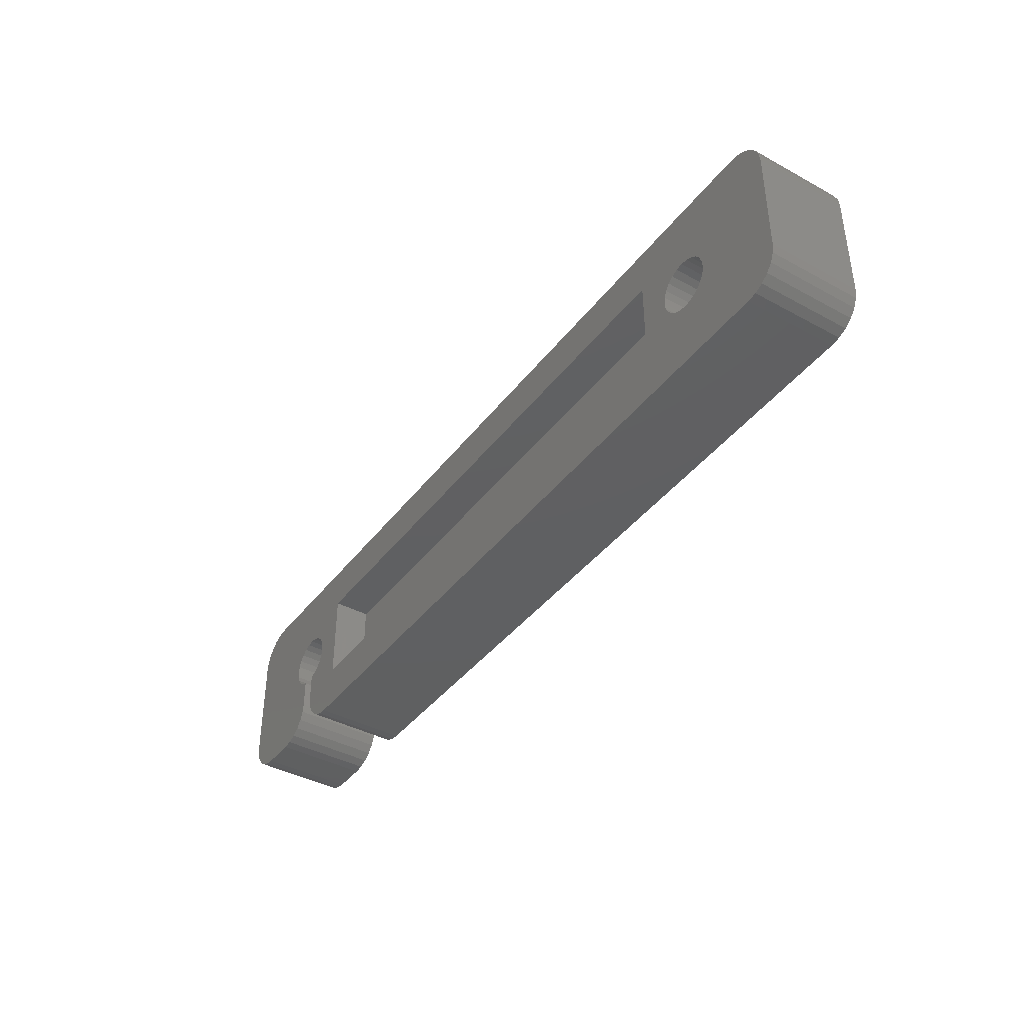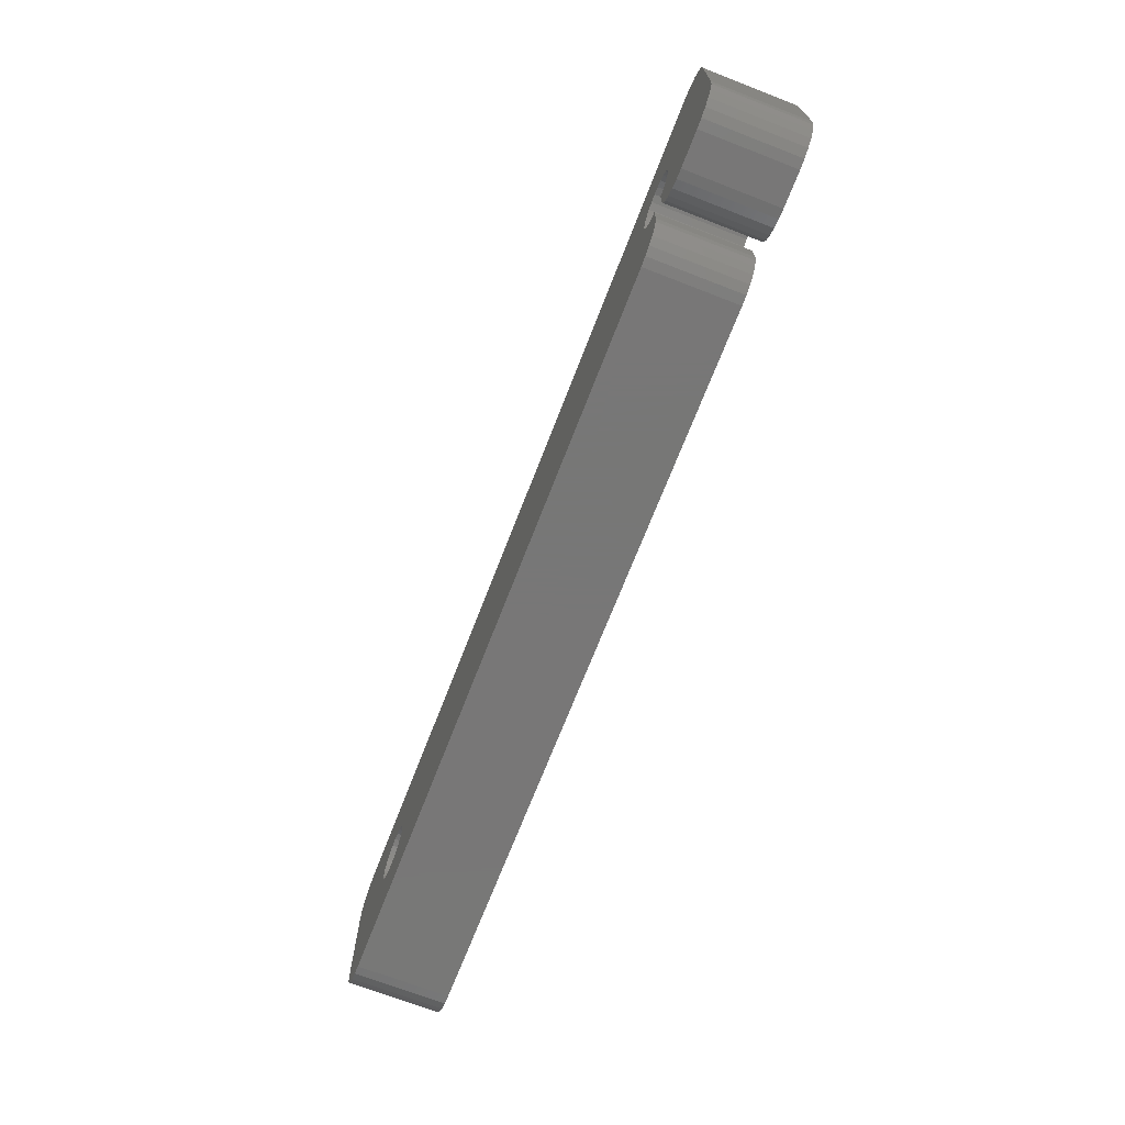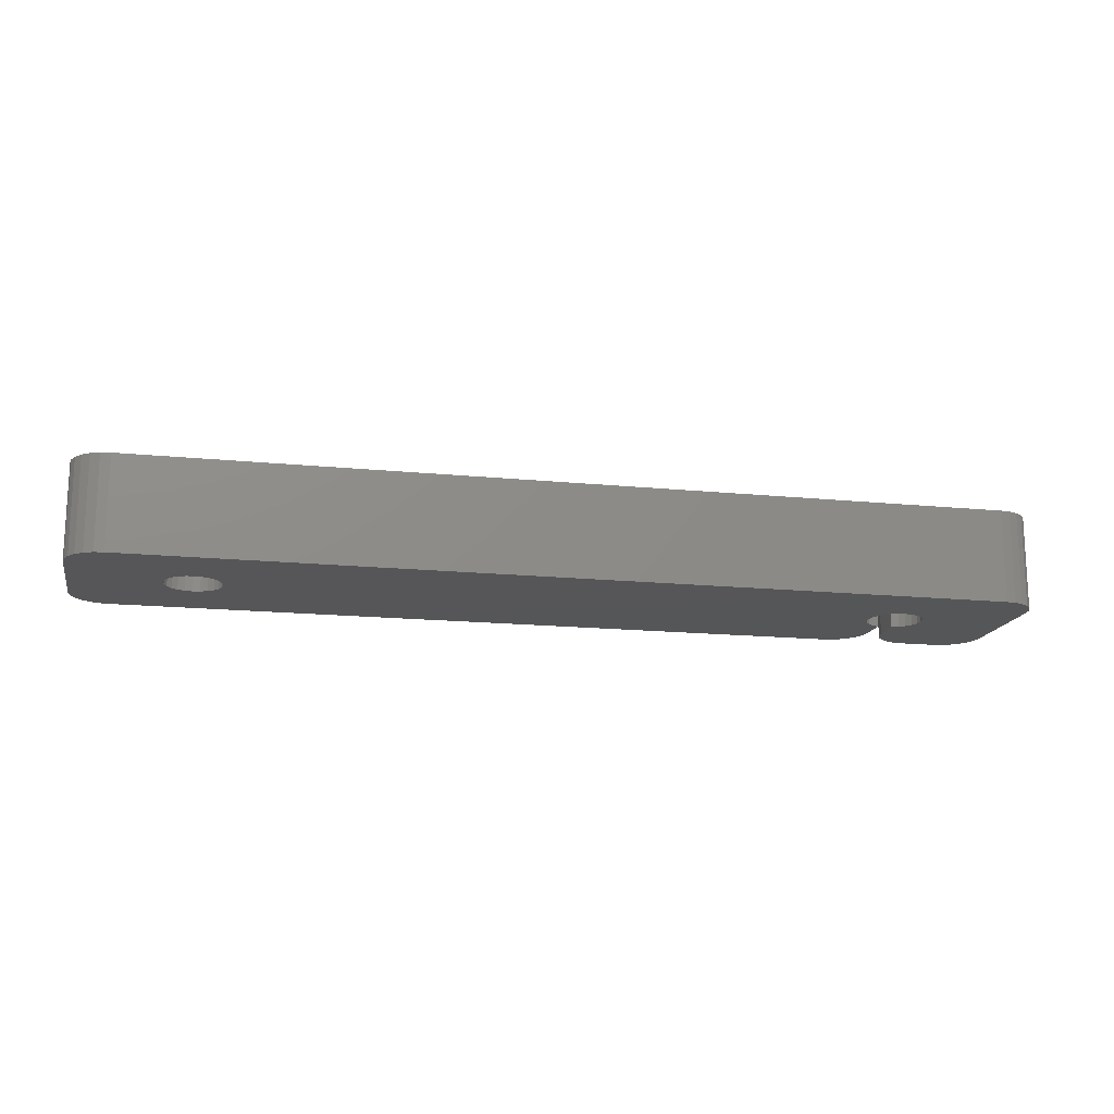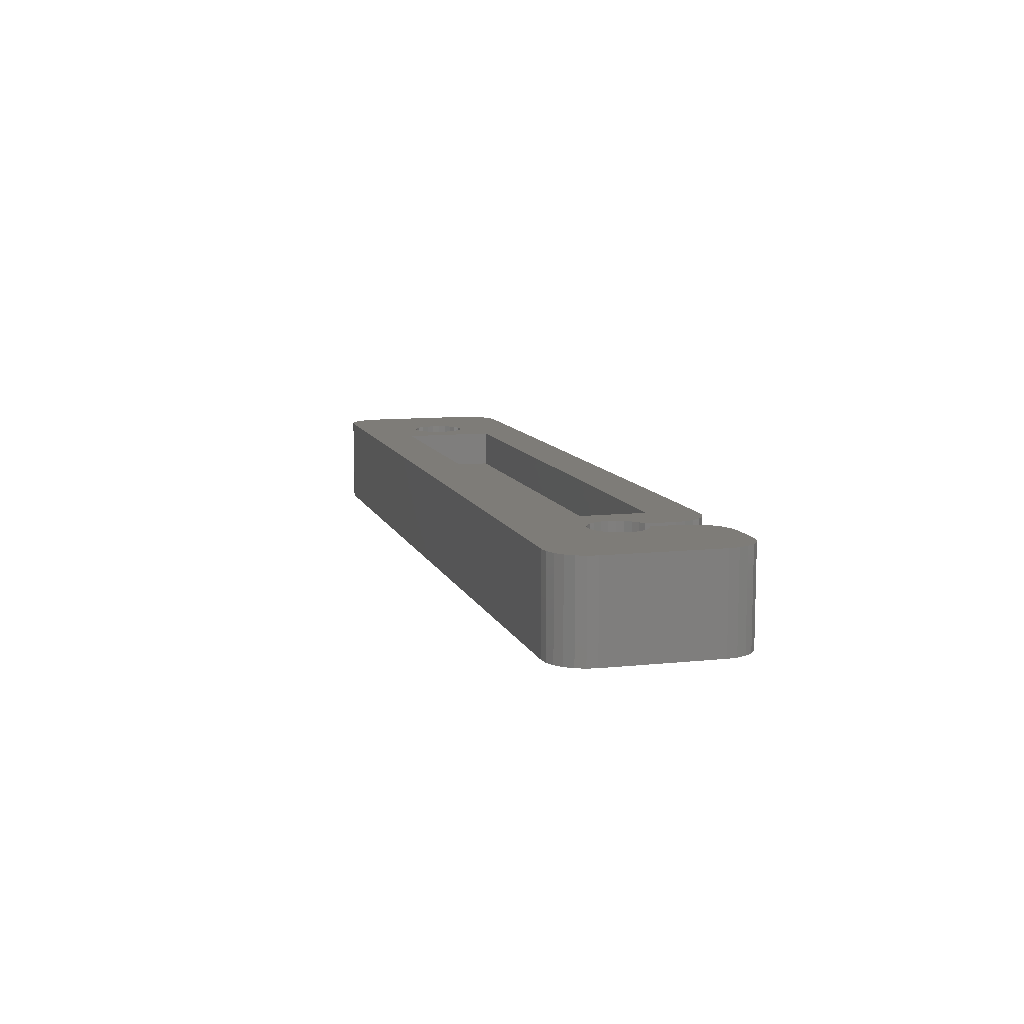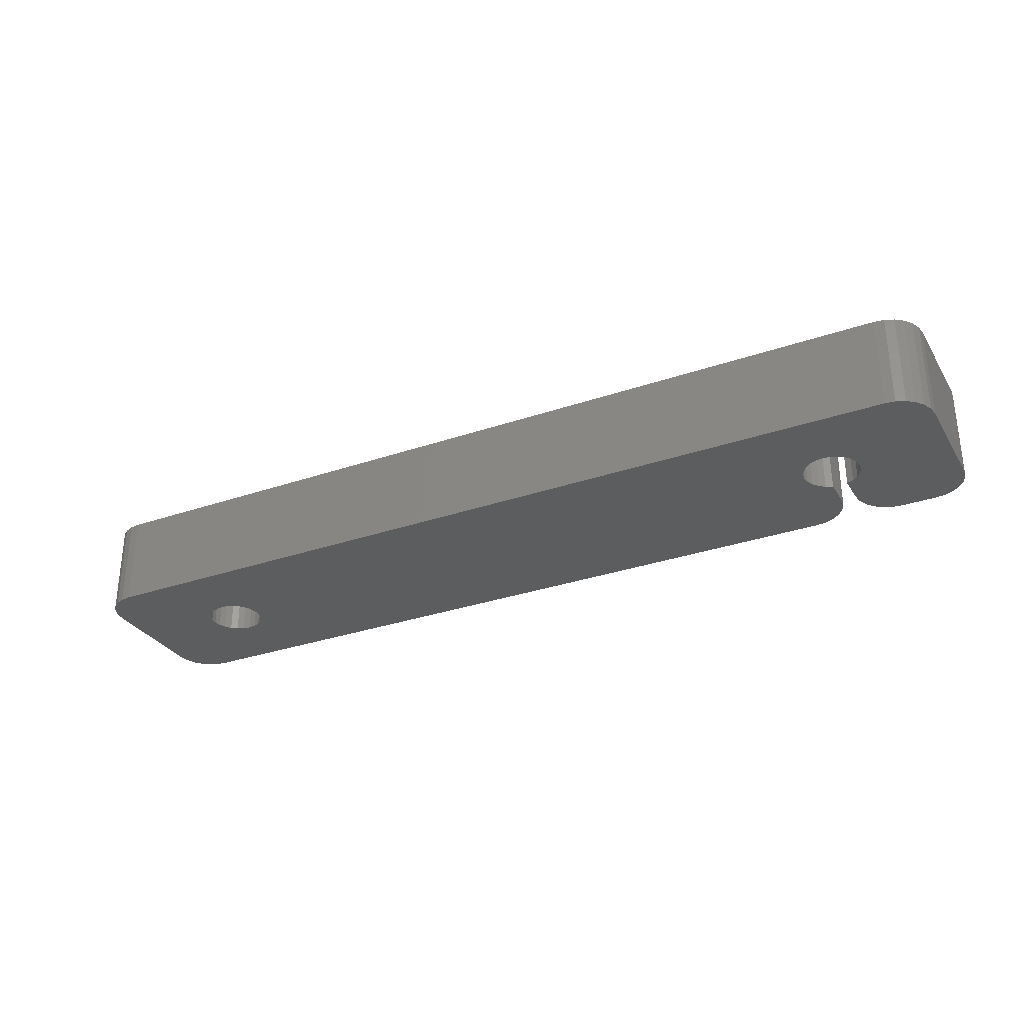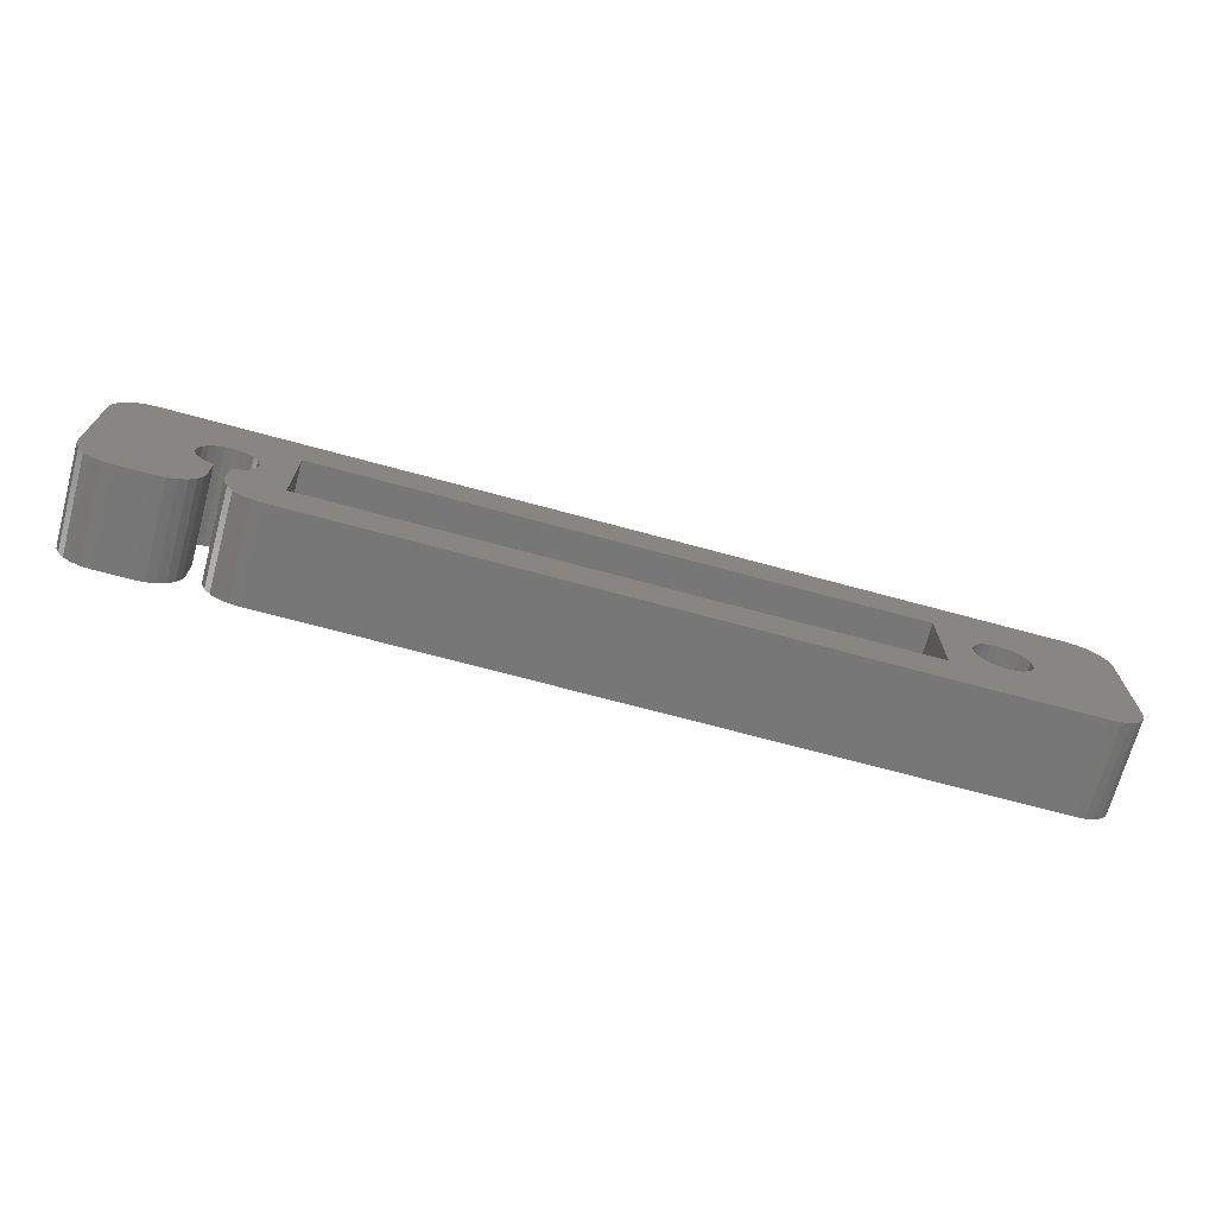
<metadata>
{"format":"stl","ext":"stl","renderer":"f3d","projection":"perspective","resolution":1024,"background":"white","views":[{"elev":-40.5,"azim":56.3,"up":"+Y"},{"elev":-70.0,"azim":-111.2,"up":"+Y"},{"elev":-15.9,"azim":168.2,"up":"+Z"},{"elev":10.0,"azim":-105.4,"up":"+Z"},{"elev":-30.7,"azim":-153.6,"up":"+Z"},{"elev":-70.2,"azim":-15.2,"up":"+Y"}]}
</metadata>
<code>
# stl→obj: 193 verts, 386 faces
v 40.62 7.5 5
v 9.375 10 5
v 9.375 7.5 5
v 40.62 10 5
v 6.638 3.551 5
v 7 3.701 -5.64e-15
v 6.638 3.551 -5.64e-15
v 7 3.701 5
v 7.311 3.939 -5.64e-15
v 7.311 3.939 5
v 7.549 4.25 5
v 7.549 4.25 -5.64e-15
v 7.699 4.612 5
v 7.699 4.612 -5.64e-15
v 7.75 5 5
v 7.75 5 -5.64e-15
v 7.699 5.388 5
v 7.699 5.388 -5.64e-15
v 7.549 5.75 5
v 7.549 5.75 -5.64e-15
v 7.311 6.061 5
v 7.311 6.061 -5.64e-15
v 7 6.299 -5.64e-15
v 7 6.299 5
v 6.638 6.449 -5.64e-15
v 6.638 6.449 5
v 6.25 6.5 -5.64e-15
v 6.25 6.5 5
v 5.862 6.449 -5.64e-15
v 5.862 6.449 5
v 5.5 6.299 -5.64e-15
v 5.5 6.299 5
v 5.189 6.061 -5.64e-15
v 5.189 6.061 5
v 4.951 5.75 5
v 4.951 5.75 -5.64e-15
v 4.801 5.388 5
v 4.801 5.388 -5.64e-15
v 4.75 5 5
v 4.75 5 -5.64e-15
v 4.801 4.612 5
v 4.801 4.612 -5.64e-15
v 4.951 4.25 5
v 4.951 4.25 -5.64e-15
v 5.189 3.939 5
v 5.189 3.939 -5.64e-15
v 5.5 3.701 -5.64e-15
v 5.5 3.701 5
v 5.862 3.551 -5.64e-15
v 5.862 3.551 5
v 43.36 3.551 5
v 43.75 3.5 -2.115e-15
v 43.36 3.551 -2.115e-15
v 43.75 3.5 5
v 44.14 3.551 -2.115e-15
v 44.14 3.551 5
v 44.5 3.701 -2.115e-15
v 44.5 3.701 5
v 44.81 3.939 -2.115e-15
v 44.81 3.939 5
v 45.05 4.25 5
v 45.05 4.25 -2.115e-15
v 45.2 4.612 5
v 45.2 4.612 -2.115e-15
v 45.25 5 5
v 45.25 5 -2.115e-15
v 45.2 5.388 5
v 45.2 5.388 -2.115e-15
v 45.05 5.75 5
v 45.05 5.75 -2.115e-15
v 44.81 6.061 5
v 44.81 6.061 -2.115e-15
v 44.5 6.299 -2.115e-15
v 44.5 6.299 5
v 44.14 6.449 -2.115e-15
v 44.14 6.449 5
v 43.75 6.5 -2.115e-15
v 43.75 6.5 5
v 43.36 6.449 -2.115e-15
v 43.36 6.449 5
v 43 6.299 -2.115e-15
v 43 6.299 5
v 42.69 6.061 -2.115e-15
v 42.69 6.061 5
v 42.45 5.75 5
v 42.45 5.75 -2.115e-15
v 42.3 5.388 5
v 42.3 5.388 -2.115e-15
v 42.25 5 5
v 42.25 5 -2.115e-15
v 42.3 4.612 5
v 42.3 4.612 -2.115e-15
v 42.45 4.25 5
v 42.45 4.25 -2.115e-15
v 42.69 3.939 5
v 42.69 3.939 -2.115e-15
v 43 3.701 -2.115e-15
v 43 3.701 5
v 5.862 2 5
v 5.862 2 -3.174e-15
v 48 0 5
v 8.638 0 0
v 48 0 0
v 8.638 0 5
v 43.75 0 5
v 40.62 0 5
v 9.375 0 5
v 50 8 0
v 50 2 5
v 50 2 0
v 50 8 5
v 6.638 2 -3.174e-15
v 6.638 2 5
v 3.862 0 5
v 2 0 0
v 3.862 0 0
v 2 0 5
v 6.906 1 5
v 7.224 0.5858 -9.298e-16
v 7.224 0.5858 5
v 6.906 1 -1.587e-15
v 6.706 1.482 5
v 6.706 1.482 -2.353e-15
v 49.93 1.482 5
v 49.93 1.482 0
v 1.482 0.06815 0
v 1.482 0.06815 5
v 0.2679 1 5
v 0.5858 0.5858 0
v 0.5858 0.5858 5
v 0.2679 1 0
v 0 2 5
v 0.06815 1.482 0
v 0.06815 1.482 5
v 0 2 0
v 5.794 1.482 -2.353e-15
v 5.594 1 5
v 5.594 1 -1.587e-15
v 5.794 1.482 5
v 4.379 0.06815 5
v 4.379 0.06815 -1.082e-16
v 5.276 0.5858 5
v 4.862 0.2679 -4.253e-16
v 5.276 0.5858 -9.298e-16
v 4.862 0.2679 5
v 49.73 1 0
v 49.41 0.5858 5
v 49.41 0.5858 0
v 49.73 1 5
v 8.121 0.06815 5
v 8.121 0.06815 -1.082e-16
v 49 0.2679 5
v 48.52 0.06815 0
v 49 0.2679 0
v 48.52 0.06815 5
v 7.638 0.2679 -4.253e-16
v 7.638 0.2679 5
v 1 0.2679 5
v 1 0.2679 0
v 0 8 5
v 0 8 0
v 2 10 5
v 48 10 0
v 2 10 0
v 48 10 5
v 6.25 10 5
v 43.75 10 5
v 0.06815 8.518 5
v 0.06815 8.518 0
v 0.2679 9 5
v 0.2679 9 0
v 1 9.732 5
v 1.482 9.932 0
v 1 9.732 0
v 1.482 9.932 5
v 49.93 8.518 0
v 49.93 8.518 5
v 0.5858 9.414 5
v 0.5858 9.414 0
v 49.41 9.414 0
v 49.73 9 5
v 49.73 9 0
v 49.41 9.414 5
v 48.52 9.932 5
v 49 9.732 0
v 48.52 9.932 0
v 49 9.732 5
v 40.62 2.5 5
v 9.375 2.5 5
v 40.62 2.5 3
v 9.375 7.5 3
v 9.375 2.5 3
v 40.62 7.5 3
f 1 2 3
f 2 1 4
f 5 6 7
f 6 5 8
f 8 9 6
f 9 8 10
f 11 9 10
f 9 11 12
f 13 12 11
f 12 13 14
f 15 14 13
f 14 15 16
f 17 16 15
f 16 17 18
f 19 18 17
f 18 19 20
f 21 20 19
f 20 21 22
f 21 23 22
f 23 21 24
f 24 25 23
f 25 24 26
f 26 27 25
f 27 26 28
f 28 29 27
f 29 28 30
f 30 31 29
f 31 30 32
f 32 33 31
f 33 32 34
f 33 35 36
f 35 33 34
f 36 37 38
f 37 36 35
f 38 39 40
f 39 38 37
f 40 41 42
f 41 40 39
f 42 43 44
f 43 42 41
f 44 45 46
f 45 44 43
f 45 47 46
f 47 45 48
f 48 49 47
f 49 48 50
f 51 52 53
f 52 51 54
f 54 55 52
f 55 54 56
f 56 57 55
f 57 56 58
f 58 59 57
f 59 58 60
f 61 59 60
f 59 61 62
f 63 62 61
f 62 63 64
f 65 64 63
f 64 65 66
f 67 66 65
f 66 67 68
f 69 68 67
f 68 69 70
f 71 70 69
f 70 71 72
f 71 73 72
f 73 71 74
f 74 75 73
f 75 74 76
f 76 77 75
f 77 76 78
f 78 79 77
f 79 78 80
f 80 81 79
f 81 80 82
f 82 83 81
f 83 82 84
f 83 85 86
f 85 83 84
f 86 87 88
f 87 86 85
f 88 89 90
f 89 88 87
f 90 91 92
f 91 90 89
f 92 93 94
f 93 92 91
f 94 95 96
f 95 94 93
f 95 97 96
f 97 95 98
f 98 53 97
f 53 98 51
f 49 99 100
f 99 49 50
f 101 102 103
f 102 101 104
f 104 101 105
f 104 105 106
f 104 106 107
f 108 109 110
f 109 108 111
f 5 112 113
f 112 5 7
f 114 115 116
f 115 114 117
f 118 119 120
f 119 118 121
f 122 121 118
f 121 122 123
f 113 123 122
f 123 113 112
f 110 124 125
f 124 110 109
f 117 126 115
f 126 117 127
f 128 129 130
f 129 128 131
f 132 133 134
f 133 132 135
f 136 137 138
f 137 136 139
f 100 139 136
f 139 100 99
f 140 116 141
f 116 140 114
f 142 143 144
f 143 142 145
f 146 147 148
f 147 146 149
f 102 150 151
f 150 102 104
f 152 153 154
f 153 152 155
f 156 120 119
f 120 156 157
f 125 149 146
f 149 125 124
f 151 157 156
f 157 151 150
f 147 154 148
f 154 147 152
f 134 131 128
f 131 134 133
f 158 129 159
f 129 158 130
f 127 159 126
f 159 127 158
f 138 142 144
f 142 138 137
f 145 141 143
f 141 145 140
f 155 103 153
f 103 155 101
f 160 135 132
f 135 160 161
f 162 163 164
f 163 162 165
f 165 162 166
f 165 166 2
f 165 2 4
f 165 4 167
f 168 161 160
f 161 168 169
f 170 169 168
f 169 170 171
f 172 173 174
f 173 172 175
f 176 111 108
f 111 176 177
f 178 171 170
f 171 178 179
f 180 181 182
f 181 180 183
f 184 185 186
f 185 184 187
f 178 174 179
f 174 178 172
f 175 164 173
f 164 175 162
f 165 186 163
f 186 165 184
f 187 180 185
f 180 187 183
f 182 177 176
f 177 182 181
f 101 54 105
f 54 101 56
f 56 101 58
f 58 101 60
f 60 101 61
f 61 101 63
f 63 101 65
f 76 167 78
f 167 76 165
f 165 76 74
f 165 74 71
f 165 71 69
f 165 69 67
f 165 67 65
f 165 65 101
f 165 101 155
f 165 155 184
f 184 155 152
f 184 152 187
f 187 152 147
f 187 147 183
f 183 147 149
f 183 149 181
f 181 149 124
f 181 124 177
f 177 124 109
f 177 109 111
f 169 135 161
f 135 169 133
f 133 169 171
f 133 171 131
f 131 171 179
f 131 179 129
f 129 179 174
f 129 174 159
f 159 174 173
f 159 173 126
f 126 173 164
f 126 164 115
f 115 164 116
f 116 164 38
f 38 164 36
f 36 164 33
f 33 164 31
f 31 164 29
f 29 164 27
f 27 164 163
f 116 38 40
f 116 40 141
f 27 163 25
f 25 163 23
f 23 163 22
f 22 163 20
f 20 163 18
f 18 163 16
f 16 163 151
f 151 163 102
f 102 163 81
f 102 81 83
f 102 83 86
f 102 86 88
f 102 88 90
f 81 163 79
f 79 163 77
f 77 163 75
f 75 163 73
f 73 163 72
f 72 163 70
f 70 163 68
f 68 163 66
f 66 163 103
f 103 163 153
f 153 163 186
f 153 186 185
f 153 185 154
f 154 185 180
f 154 180 148
f 148 180 146
f 146 180 182
f 146 182 176
f 146 176 125
f 125 176 108
f 125 108 110
f 102 97 103
f 97 102 96
f 96 102 94
f 94 102 92
f 92 102 90
f 103 97 53
f 103 53 52
f 103 52 55
f 103 55 57
f 103 57 59
f 103 59 62
f 103 62 64
f 103 64 66
f 6 112 7
f 112 6 123
f 123 6 121
f 121 6 119
f 119 6 9
f 119 9 156
f 156 9 12
f 156 12 14
f 156 14 151
f 151 14 16
f 40 143 141
f 143 40 42
f 143 42 44
f 143 44 144
f 144 44 46
f 144 46 47
f 144 47 138
f 138 47 49
f 138 49 136
f 136 49 100
f 145 39 140
f 39 145 41
f 41 145 43
f 43 145 142
f 43 142 45
f 45 142 48
f 48 142 137
f 48 137 50
f 50 137 139
f 50 139 99
f 134 160 132
f 160 134 168
f 168 134 128
f 168 128 170
f 170 128 178
f 178 128 130
f 178 130 172
f 172 130 158
f 172 158 175
f 175 158 127
f 175 127 162
f 162 127 117
f 162 117 166
f 166 117 37
f 37 117 114
f 37 114 39
f 39 114 140
f 166 37 35
f 166 35 34
f 166 34 32
f 166 32 30
f 166 30 28
f 105 188 106
f 188 105 1
f 1 105 91
f 1 91 4
f 4 91 89
f 91 105 93
f 93 105 95
f 95 105 98
f 98 105 51
f 51 105 54
f 4 87 167
f 87 4 89
f 167 87 85
f 167 85 84
f 167 84 82
f 167 82 80
f 167 80 78
f 122 5 113
f 5 122 8
f 8 122 118
f 8 118 120
f 8 120 10
f 10 120 157
f 10 157 11
f 11 157 13
f 13 157 150
f 13 150 15
f 26 166 28
f 166 26 2
f 2 26 24
f 2 24 21
f 2 21 19
f 2 19 17
f 2 17 15
f 2 15 150
f 2 150 104
f 2 104 107
f 2 107 189
f 2 189 3
f 106 189 107
f 189 106 188
f 190 191 192
f 191 190 193
f 1 191 193
f 191 1 3
f 191 189 192
f 189 191 3
f 189 190 192
f 190 189 188
f 1 190 188
f 190 1 193

</code>
